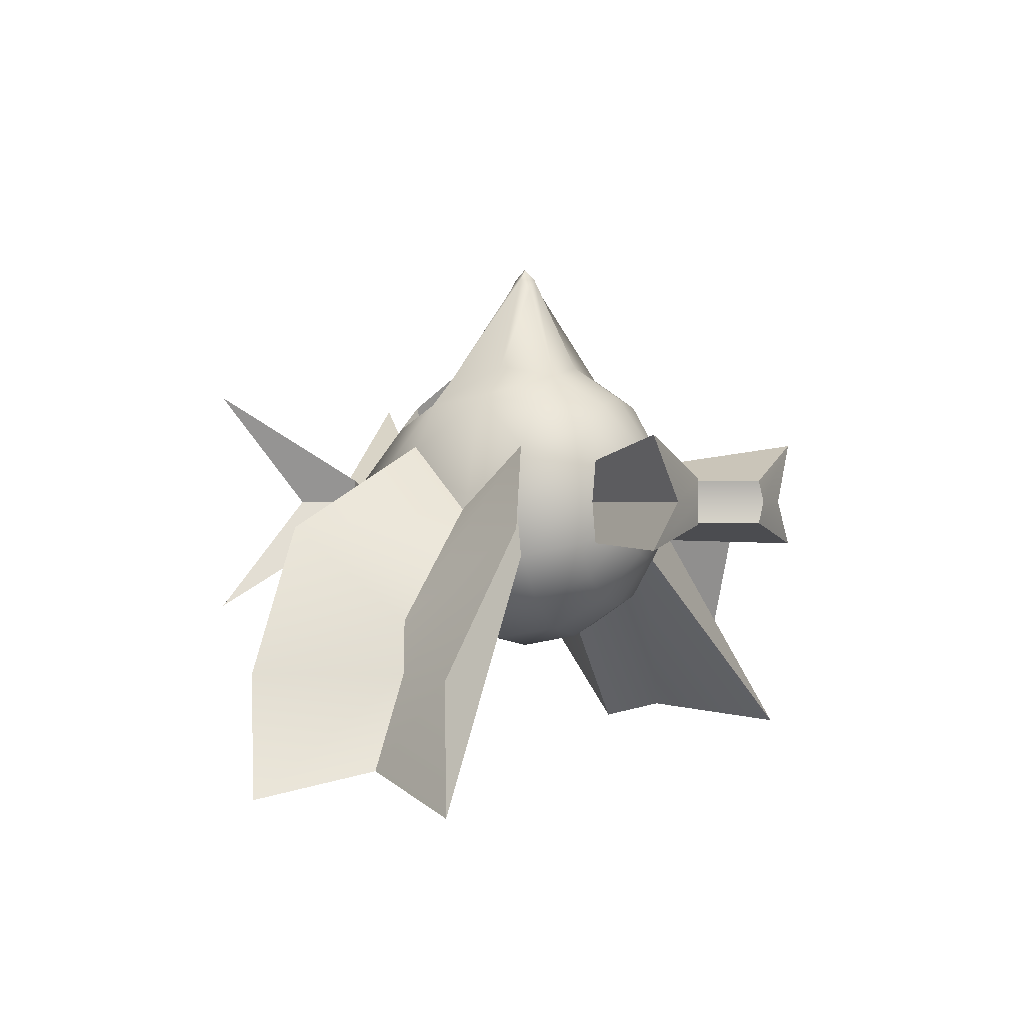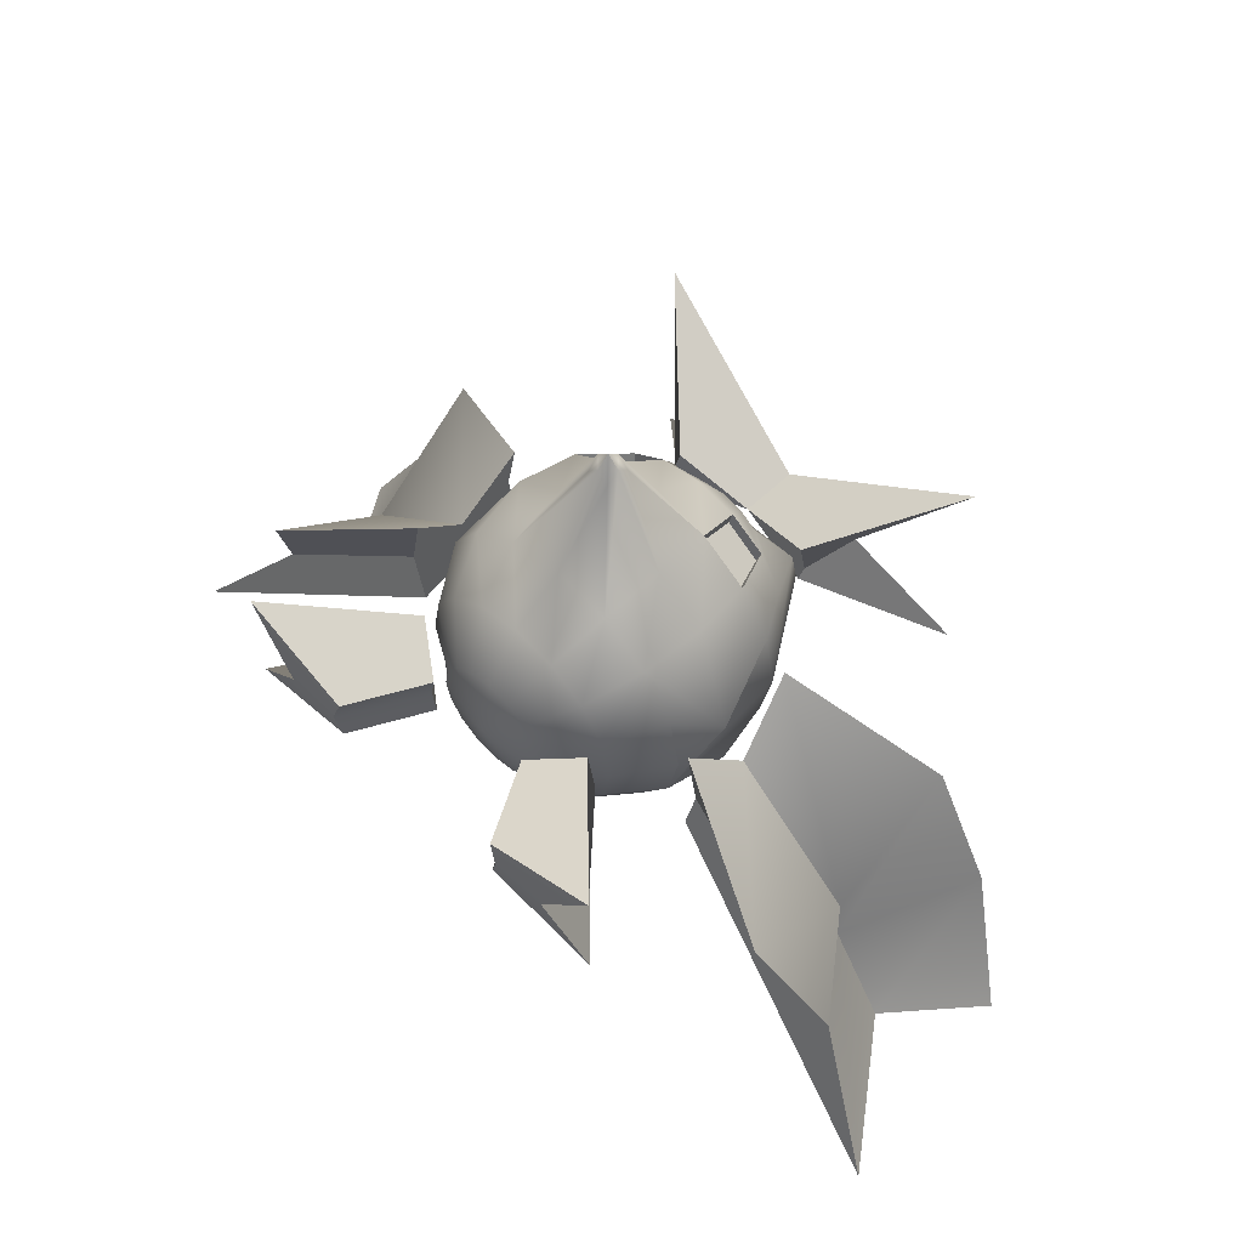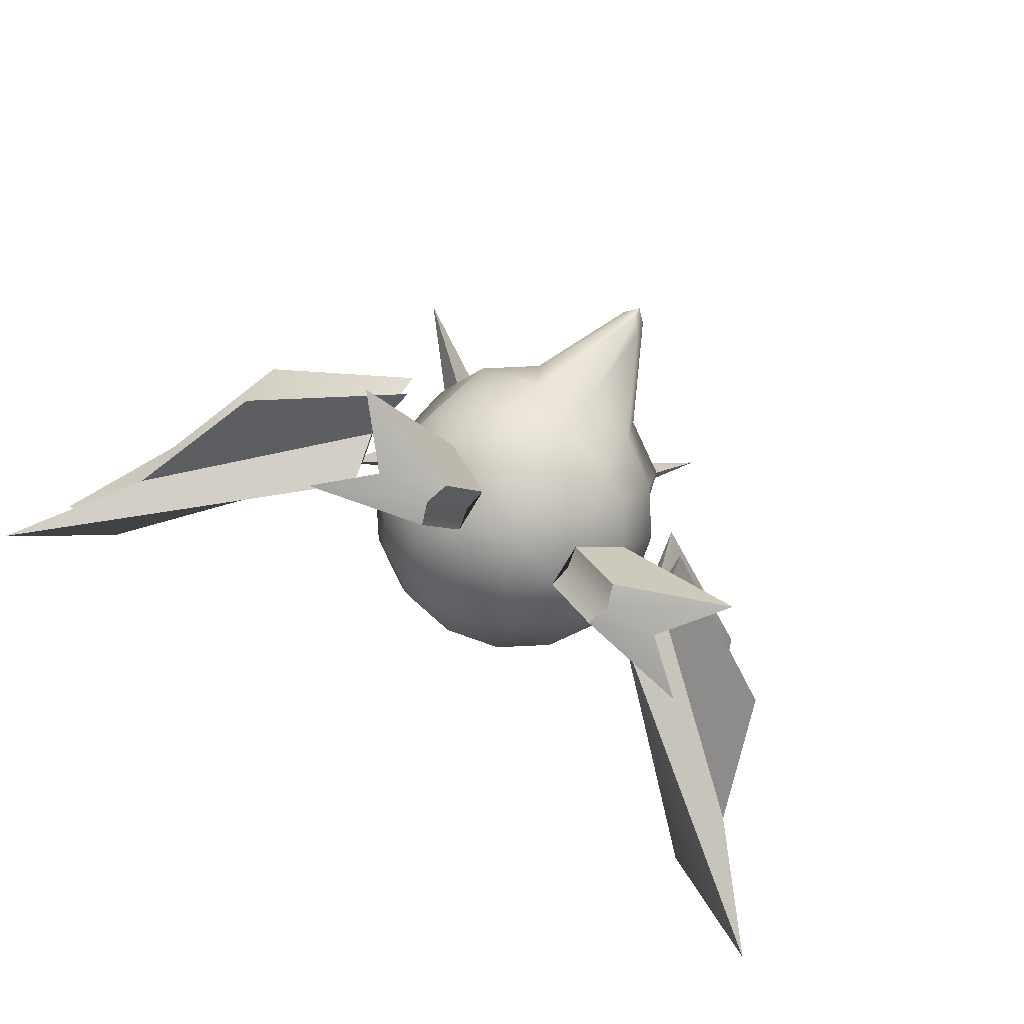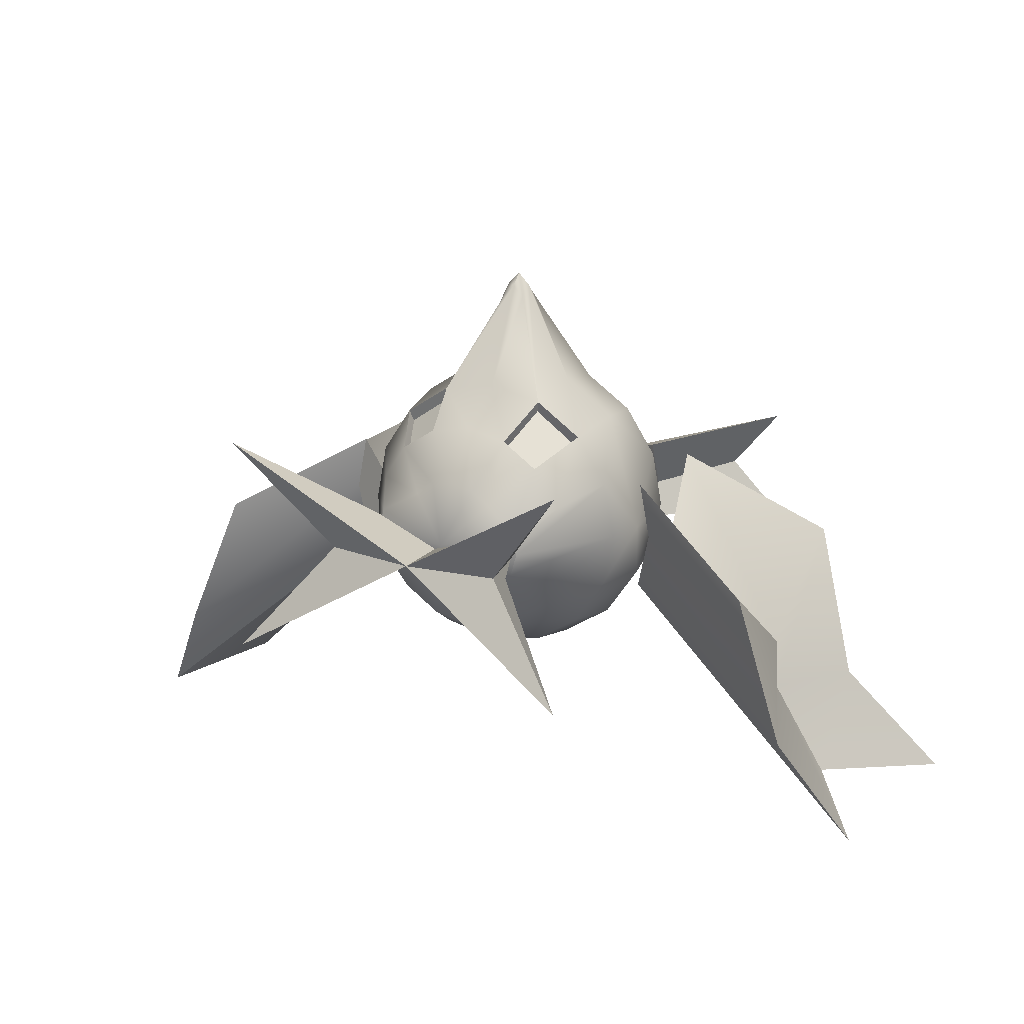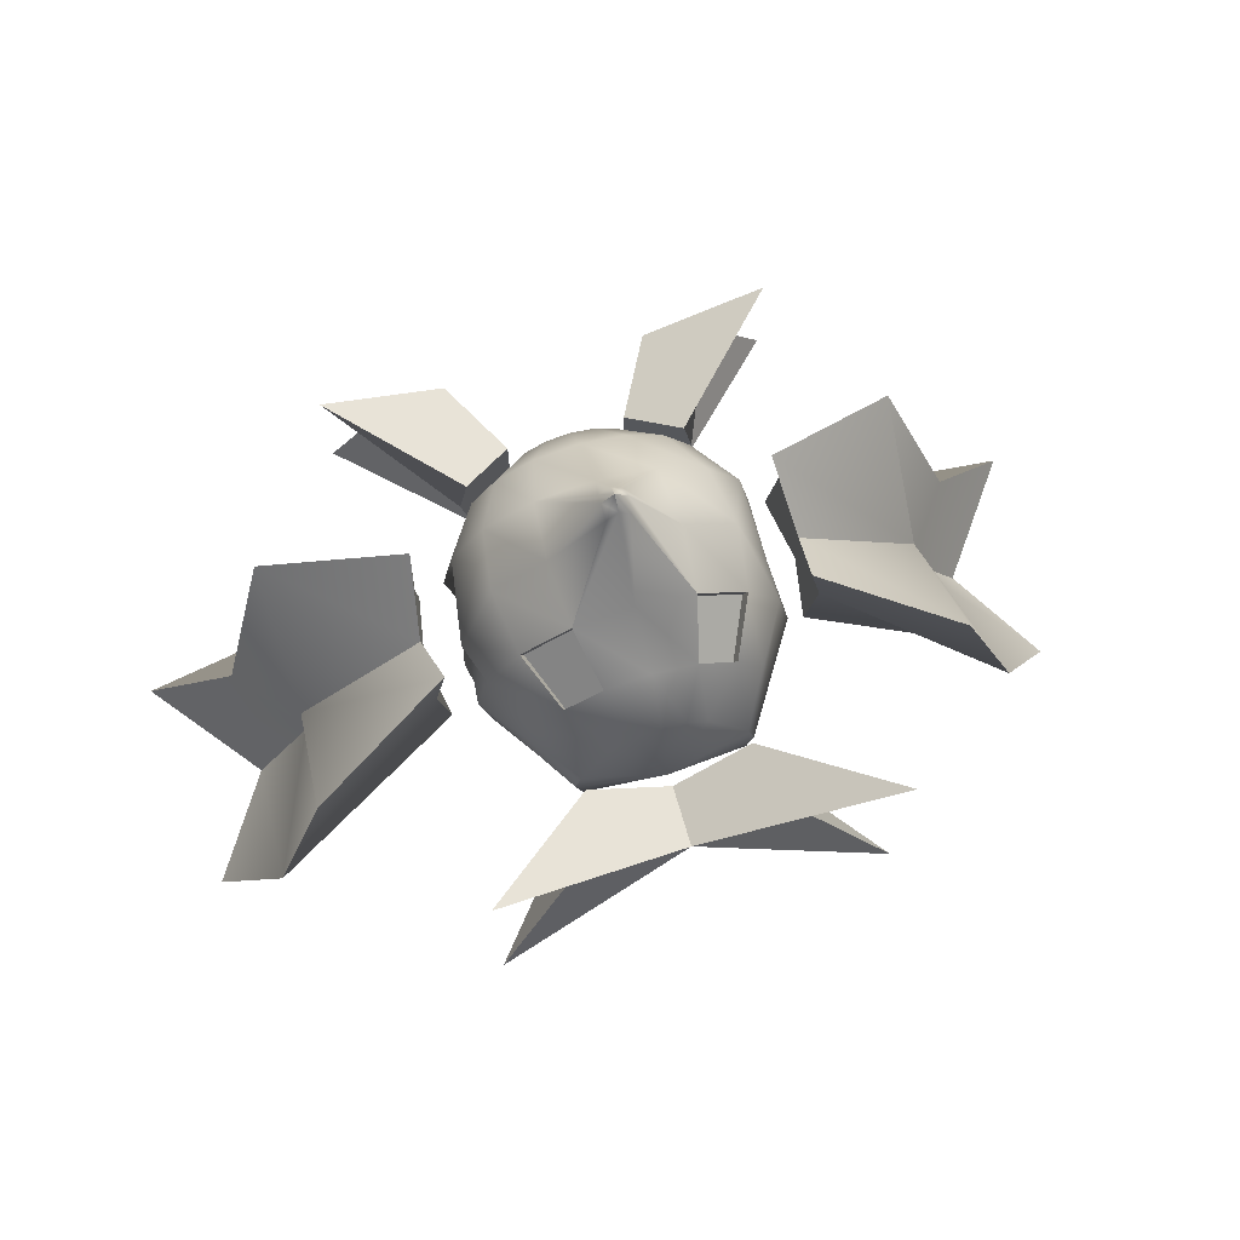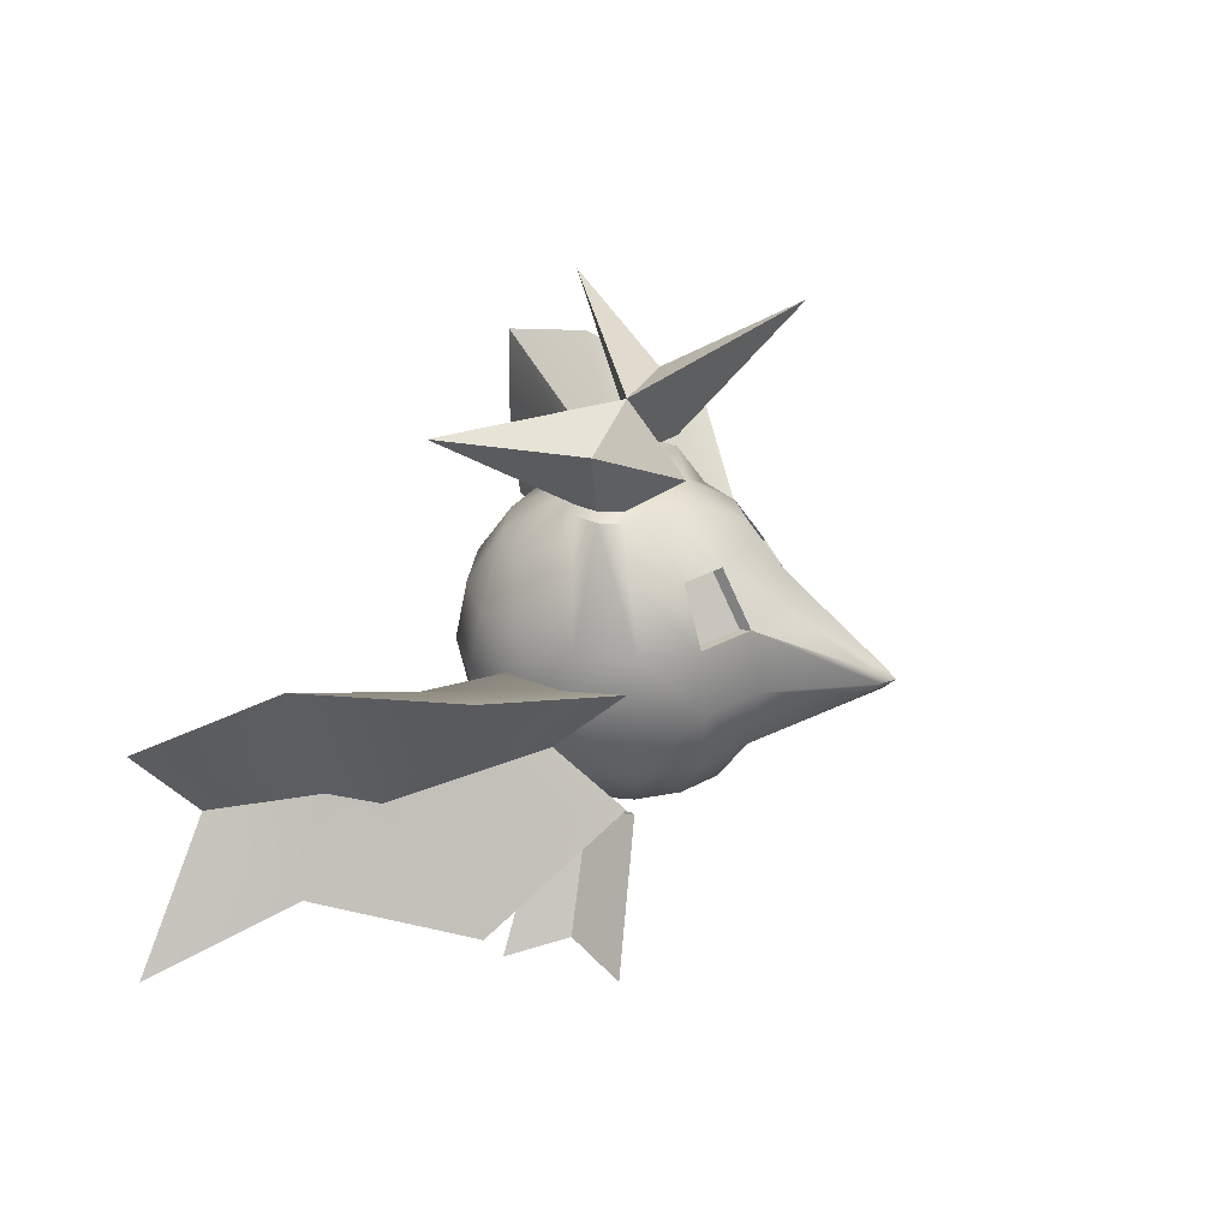
<metadata>
{"format":"obj","ext":"obj","renderer":"f3d","projection":"perspective","resolution":1024,"background":"white","views":[{"elev":0.2,"azim":-64.7,"up":"+Z"},{"elev":56.6,"azim":44.9,"up":"+Z"},{"elev":-78.3,"azim":-31.1,"up":"+Y"},{"elev":19.4,"azim":-151.4,"up":"+Z"},{"elev":70.6,"azim":163.7,"up":"+Z"},{"elev":31.4,"azim":-71.3,"up":"+Y"}]}
</metadata>
<code>
o Sphere
v -1.126 1.888 0.3777
v -1.199 1.486 -0.0517
v -1.126 1.085 0.3777
v -1.199 1.888 0.006939
v -1.199 1.085 0.006939
v -1.126 1.888 -0.3638
v -1.199 1.486 -0.3944
v -1.126 1.085 -0.3638
v -2.055 2.289 -0.1684
v -2.031 1.486 -0.763
v -2.055 0.6836 -0.1684
v -2.415 2.392 -1.106
v -2.044 1.486 -1.106
v -2.415 0.998 -1.106
v -2.856 2.105 -1.847
v -2.415 1.486 -1.685
v -3.014 0.6836 -1.847
v 1.126 1.888 -0.3638
v 1.199 1.486 -0.3944
v 1.126 1.085 -0.3638
v 1.199 1.888 0.006931
v 1.199 1.085 0.006931
v 1.126 1.888 0.3777
v 1.199 1.486 -0.05171
v 1.126 1.085 0.3777
v 2.856 2.105 -1.847
v 2.415 1.486 -1.685
v 3.014 0.6836 -1.847
v 2.415 2.392 -1.106
v 2.044 1.486 -1.106
v 2.415 0.998 -1.106
v 2.055 2.289 -0.1684
v 2.031 1.486 -0.763
v 2.055 0.6836 -0.1684
v -0 2.55 -0.4013
v -0 2.322 -0.7415
v -0 1.982 -0.9688
v -0 1.581 -1.049
v -0 1.18 -0.9688
v -0 0.8394 -0.7415
v 0.1536 2.55 -0.3708
v 0.2838 2.322 -0.6851
v 0.3708 1.982 -0.8951
v 0.4013 1.581 -0.9688
v 0.3708 1.18 -0.8951
v 0.2838 0.8394 -0.6851
v 0.1536 0.6121 -0.3708
v -0 2.718 -0
v 0.2838 2.55 -0.2838
v 0.5243 2.322 -0.5243
v 0.6851 1.982 -0.6851
v 0.7415 1.581 -0.7415
v 0.6851 1.18 -0.6851
v 0.5243 0.8394 -0.5243
v 0.2838 0.6121 -0.2838
v 0.5098 2.638 -0.1536
v 0.6851 2.322 -0.2838
v 0.8951 1.982 -0.3708
v 0.9688 1.581 -0.4013
v 0.8951 1.18 -0.3708
v 0.6851 0.8394 -0.2838
v 0.3708 0.6121 -0.1536
v 0.5518 2.638 -0
v 0.9688 1.982 -0
v 0.9688 1.18 -0
v 0.7415 0.8394 -0
v 0.4013 0.6121 -0
v 0.5098 2.638 0.1536
v 0.6851 2.322 0.2838
v 0.8951 1.982 0.3708
v 0.9688 1.581 -0.05864
v 0.8951 1.18 0.3708
v 0.6851 0.8394 0.2838
v 0.3708 0.6121 0.1536
v 0.2838 2.55 0.2838
v 0.5243 2.322 0.5243
v 0.6851 1.982 0.6851
v 0.7415 1.581 0.7415
v 0.6851 1.18 0.6851
v 0.5243 0.8394 0.5243
v 0.2838 0.6121 0.2838
v 0.1536 2.55 0.3708
v 0.2838 2.322 0.6851
v 0.3708 1.982 0.8951
v 0.4013 1.581 0.9688
v 0.3708 1.18 0.8951
v 0.2838 0.8394 0.6851
v 0.1536 0.6121 0.3708
v -0 2.55 0.4013
v -0 2.322 0.7415
v -0 1.982 0.9688
v -0 1.18 0.9688
v -0 0.8394 0.7415
v -0 0.6121 0.4013
v -0.1536 2.55 0.3708
v -0.2838 2.322 0.6851
v -0.3708 1.982 0.8951
v -0.4013 1.581 0.9688
v -0.3708 1.18 0.8951
v -0.2838 0.8394 0.6851
v -0.1536 0.6121 0.3708
v -0.2838 2.55 0.2838
v -0.5243 2.322 0.5243
v -0.6851 1.982 0.6851
v -0.7415 1.581 0.7415
v -0.6851 1.18 0.6851
v -0.5243 0.8394 0.5243
v -0.2838 0.6121 0.2838
v -0 0.5323 -0
v -0.5098 2.638 0.1536
v -0.6851 2.322 0.2838
v -0.8951 1.982 0.3708
v -0.9688 1.581 -0.05864
v -0.8951 1.18 0.3708
v -0.6851 0.8394 0.2838
v -0.3708 0.6121 0.1536
v -0.5518 2.638 -0
v -0.9688 1.982 -1e-06
v -0.9688 1.18 -1e-06
v -0.7415 0.8394 -1e-06
v -0.4013 0.6121 -0
v -0.5098 2.638 -0.1536
v -0.6851 2.322 -0.2838
v -0.8951 1.982 -0.3708
v -0.9688 1.581 -0.4013
v -0.8951 1.18 -0.3708
v -0.6851 0.8394 -0.2838
v -0.3708 0.6121 -0.1536
v -0.2838 2.55 -0.2838
v -0.5243 2.322 -0.5243
v -0.6851 1.982 -0.6851
v -0.7415 1.581 -0.7415
v -0.6851 1.18 -0.6851
v -0.5243 0.8394 -0.5243
v -0.2838 0.6121 -0.2838
v -0.1536 2.55 -0.3708
v -0.2838 2.322 -0.6851
v -0.3708 1.982 -0.8951
v -0.4013 1.581 -0.9688
v -0.3708 1.18 -0.8951
v -0.2838 0.8394 -0.6851
v -0.1536 0.6121 -0.3708
v 0 0.6121 -0.4013
v 0.07279 1.66 1.546
v 0.07879 1.581 1.62
v 0.07279 1.502 1.546
v -1e-06 1.66 1.62
v -1e-06 1.581 1.7
v -1e-06 1.502 1.62
v -0.07279 1.66 1.546
v -0.07879 1.581 1.62
v -0.07279 1.502 1.546
v 0.5039 2.304 0.4507
v 0.6583 1.964 0.6115
v 0.2727 2.304 0.6115
v 0.3563 1.964 0.8215
v -0.2727 2.304 0.6115
v -0.3563 1.964 0.8215
v -0.5039 2.304 0.4507
v -0.6583 1.964 0.6115
v -0 2.794 -0
v 0.5098 2.714 -0.1536
v 0.5518 2.714 -0
v 0.5098 2.714 0.1536
v -0.5098 2.714 0.1536
v -0.5518 2.714 -0
v -0.5098 2.714 -0.1536
v 0.6272 3.095 0
v 1.233 3.389 -0.7434
v 1.233 3.389 0.7434
v -1.233 3.389 0.7434
v -0.6272 3.095 -1e-06
v -1.233 3.389 -0.7434
v -0 3.175 0
v 0.6851 0.7266 -0.2838
v 0.3708 0.4993 -0.1536
v 0.7415 0.7266 -0
v 0.4013 0.4993 -0
v 0.6851 0.7266 0.2838
v 0.3708 0.4993 0.1536
v -0.6851 0.7266 0.2838
v -0.3708 0.4993 0.1536
v -0.7415 0.7266 -1e-06
v -0.4013 0.4993 -0
v -0.6851 0.7266 -0.2838
v -0.3708 0.4993 -0.1536
v 1.405 0.01996 -0.3147
v 0.6394 -0.002312 -0.1536
v 1.054 -0.0144 -0
v 0.6905 -0.02091 -0
v 1.405 0.01996 0.427
v 0.6394 -0.002312 0.1536
v -1.405 0.01996 0.427
v -0.6394 -0.002312 0.1536
v -1.054 -0.0144 -1e-06
v -0.6905 -0.02091 -0
v -1.405 0.01996 -0.3147
v -0.6394 -0.002312 -0.1536
f 2 1 9 10
f 8 5 14 17
f 1 4 12 9
f 10 9 12 13
f 11 10 13 14
f 13 12 15 16
f 14 13 16 17
f 3 2 10 11
f 4 6 15 12
f 6 7 16 15
f 5 3 11 14
f 7 8 17 16
f 25 22 31 34
f 18 21 29 26
f 20 19 27 28
f 19 18 26 27
f 22 20 28 31
f 27 26 29 30
f 28 27 30 31
f 30 29 32 33
f 31 30 33 34
f 23 24 33 32
f 21 23 32 29
f 24 25 34 33
f 35 48 41
f 94 101 109 88
f 40 39 45 46
f 38 37 43 44
f 36 35 41 42
f 143 40 46 47
f 39 38 44 45
f 37 36 42 43
f 44 43 51 52
f 42 41 49 50
f 47 46 54 55
f 45 44 52 53
f 43 42 50 51
f 41 48 49
f 109 142 143 47
f 46 45 53 54
f 55 54 61 62
f 53 52 59 60
f 51 50 57 58
f 49 48 56
f 54 53 60 61
f 52 51 58 59
f 50 49 56 57
f 64 63 68 69 70
f 121 128 109 116
f 61 60 65 66
f 66 65 72 73
f 118 117 122 123 124
f 69 68 75 76
f 74 73 80 81
f 112 111 110 117 118
f 70 69 76 77
f 68 48 75
f 67 74 109 62
f 73 72 79 80
f 81 80 87 88
f 79 78 85 86
f 83 84 156 155
f 75 48 82
f 80 79 86 87
f 78 77 84 85
f 76 75 82 83
f 82 48 89
f 108 116 109 101
f 87 86 92 93
f 85 84 144 145
f 83 82 89 90
f 88 87 93 94
f 91 97 150 147
f 84 83 90 91
f 93 92 99 100
f 97 98 151 150
f 90 89 95 96
f 94 93 100 101
f 86 85 145 146
f 91 90 96 97
f 89 48 95
f 101 100 107 108
f 99 98 105 106
f 97 96 157 158
f 95 48 102
f 135 142 109 128
f 100 99 106 107
f 98 97 104 105
f 96 95 102 103
f 71 70 77 78 79 72
f 104 103 111 112
f 102 48 110
f 107 106 114 115
f 103 102 110 111
f 108 107 115 116
f 115 114 119 120
f 57 56 63 64 58
f 55 62 109 47
f 120 119 126 127
f 128 127 134 135
f 126 125 132 133
f 124 123 130 131
f 122 48 129
f 81 88 109 74
f 127 126 133 134
f 125 124 131 132
f 123 122 129 130
f 131 130 137 138
f 129 48 136
f 134 133 140 141
f 132 131 138 139
f 130 129 136 137
f 135 134 141 142
f 133 132 139 140
f 141 140 39 40
f 139 138 37 38
f 137 136 35 36
f 142 141 40 143
f 140 139 38 39
f 138 137 36 37
f 136 48 35
f 145 144 147 148
f 146 145 148 149
f 148 147 150 151
f 149 148 151 152
f 84 91 147 144
f 99 92 149 152
f 92 86 146 149
f 98 99 152 151
f 77 76 153 154
f 84 77 154 156
f 104 97 158 160
f 76 83 155 153
f 96 103 159 157
f 103 104 160 159
f 154 153 155 156
f 158 157 159 160
f 105 104 112 113 114 106
f 60 59 58 64 70 71 72 65
f 113 112 118 124 125 126 119 114
f 161 167 173 174
f 164 163 168 170
f 166 165 171 172
f 162 161 174 169
f 169 174 168
f 168 174 170
f 171 174 172
f 172 174 173
f 163 162 169 168
f 167 166 172 173
f 165 161 174 171
f 161 164 170 174
f 180 178 190 192
f 182 181 193 194
f 179 180 192 191
f 185 186 198 197
f 188 187 189 190
f 190 189 191 192
f 194 193 195 196
f 196 195 197 198
f 186 184 196 198
f 184 182 194 196
f 176 175 187 188
f 178 176 188 190
f 177 179 191 189
f 183 185 197 195
f 175 177 189 187
f 181 183 195 193
f 19 20 22 25 24 23 21 18
f 2 3 5 8 7 6 4 1
f 63 56 48 68
f 117 110 48 122
f 62 61 66 73 74 67
f 116 115 120 127 128 121
f 182 184 186 185 183 181
f 176 178 180 179 177 175
f 163 164 161 162
f 166 167 161 165

</code>
